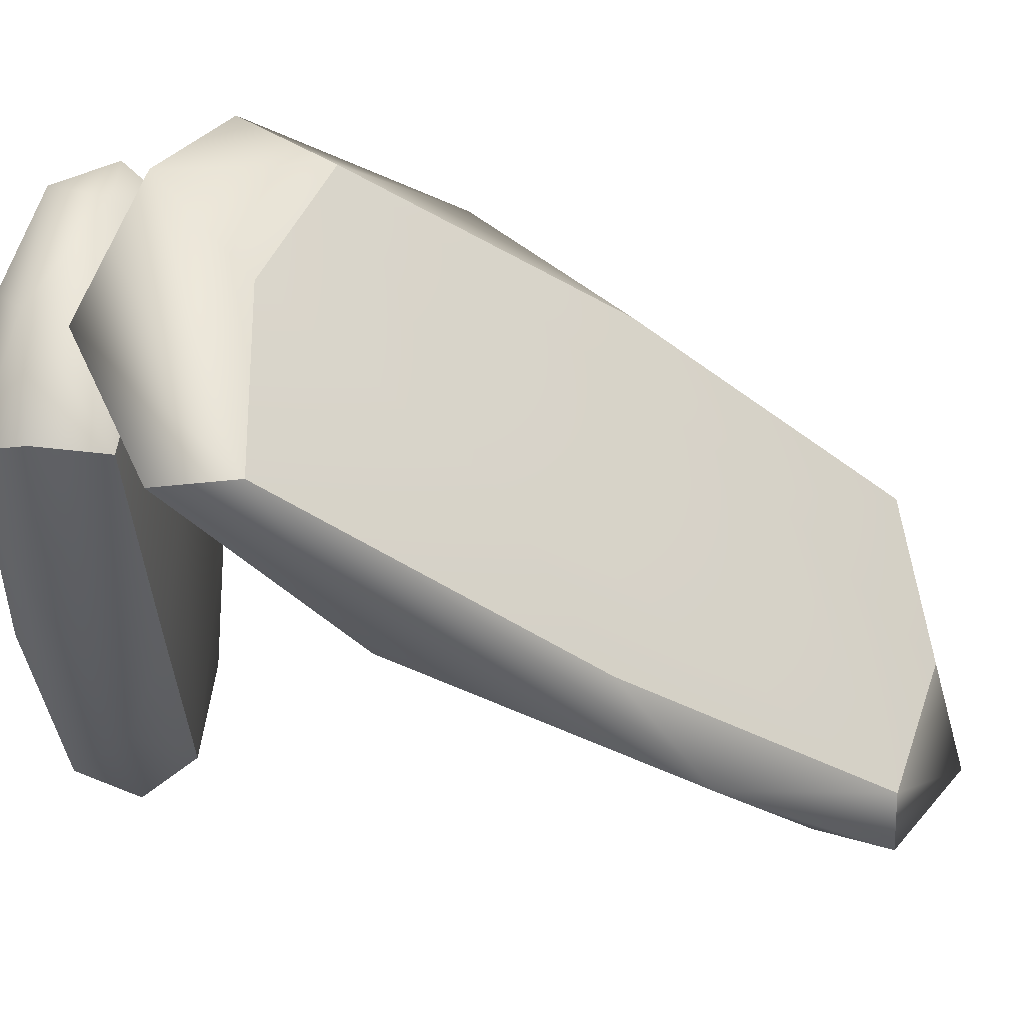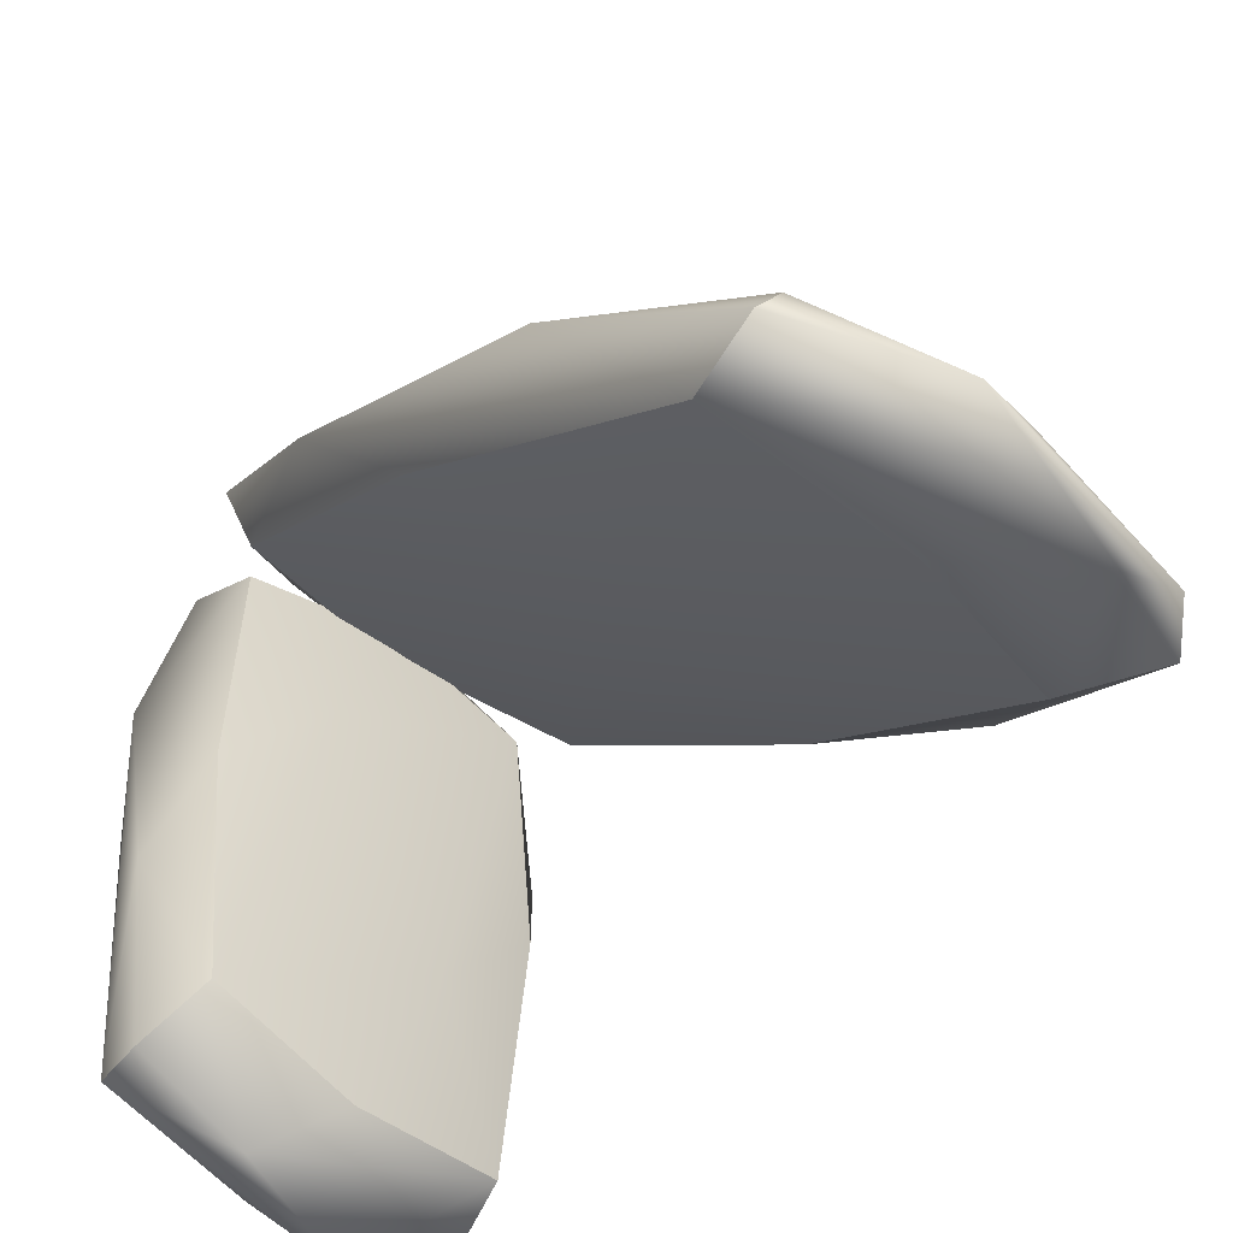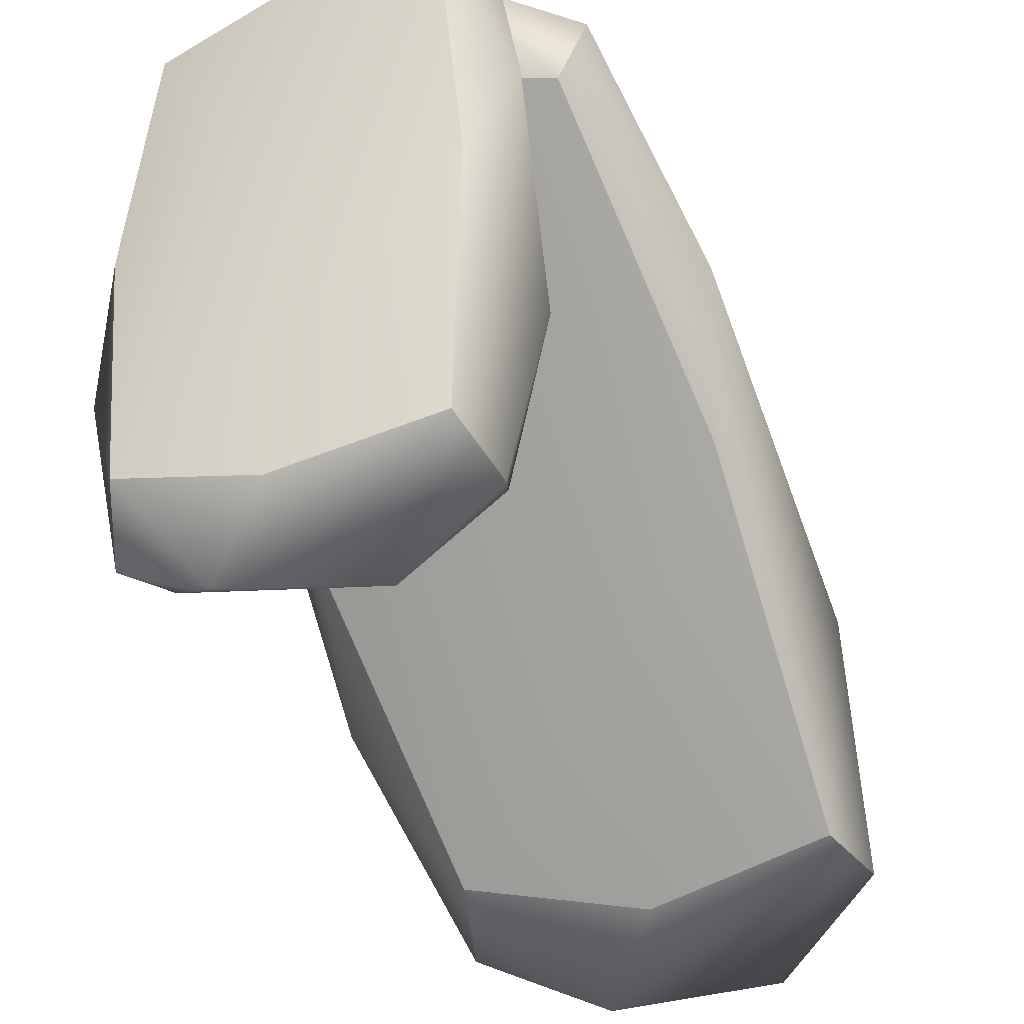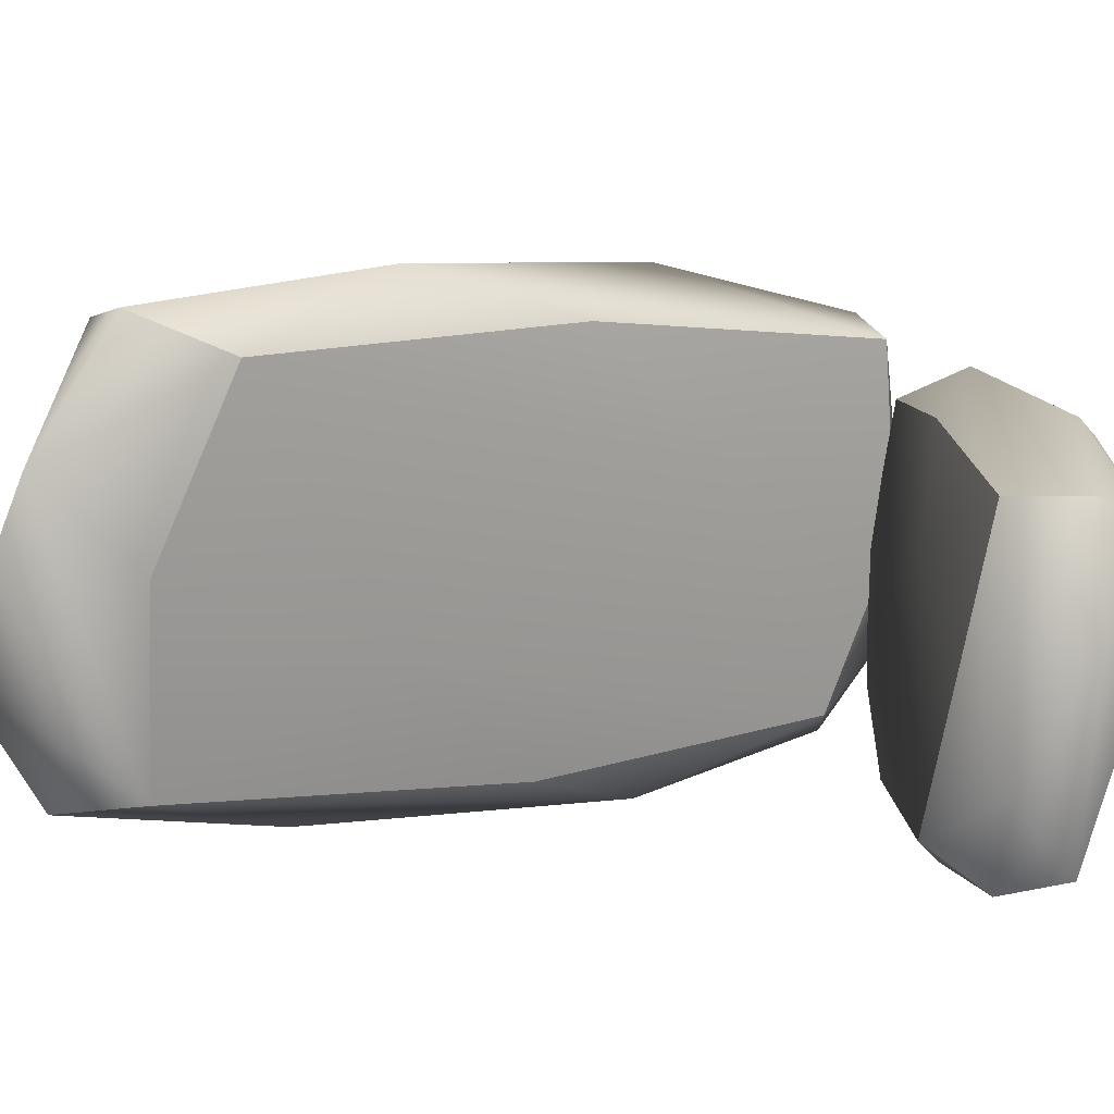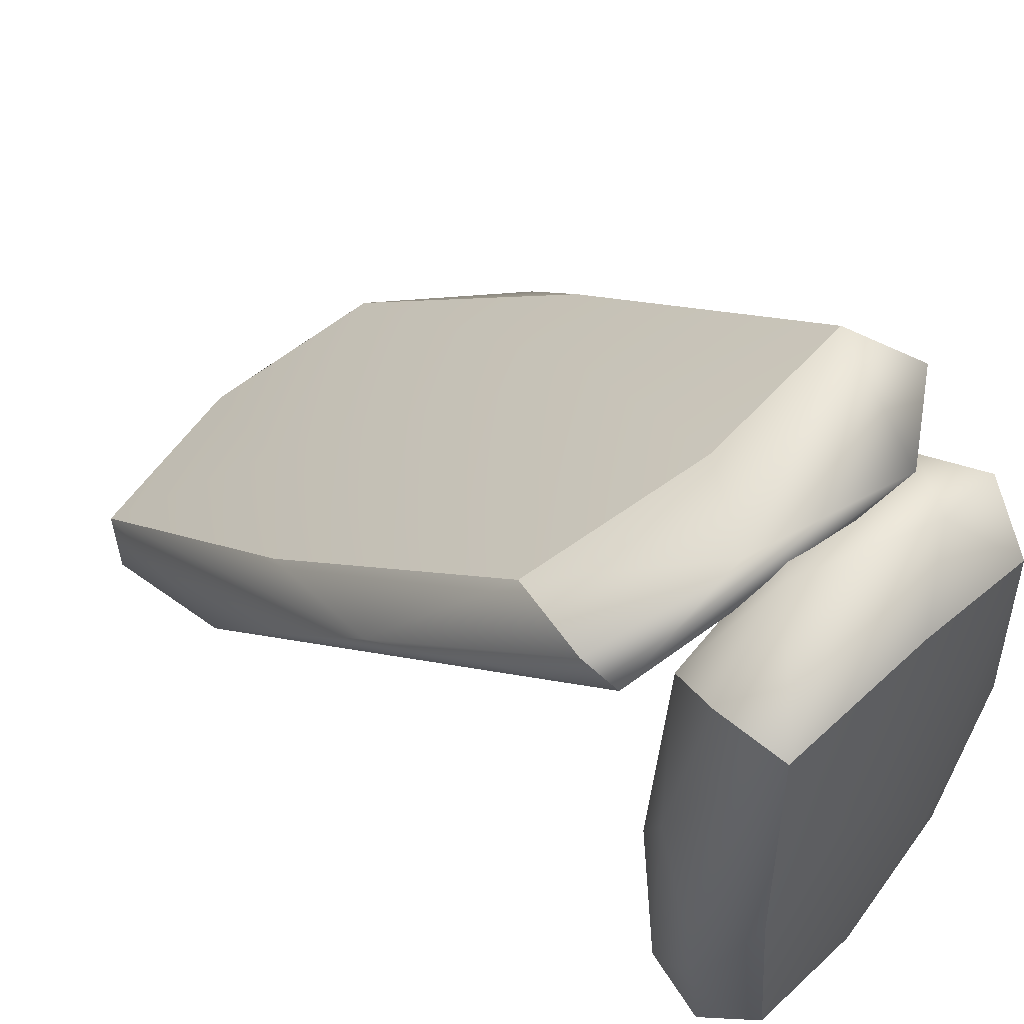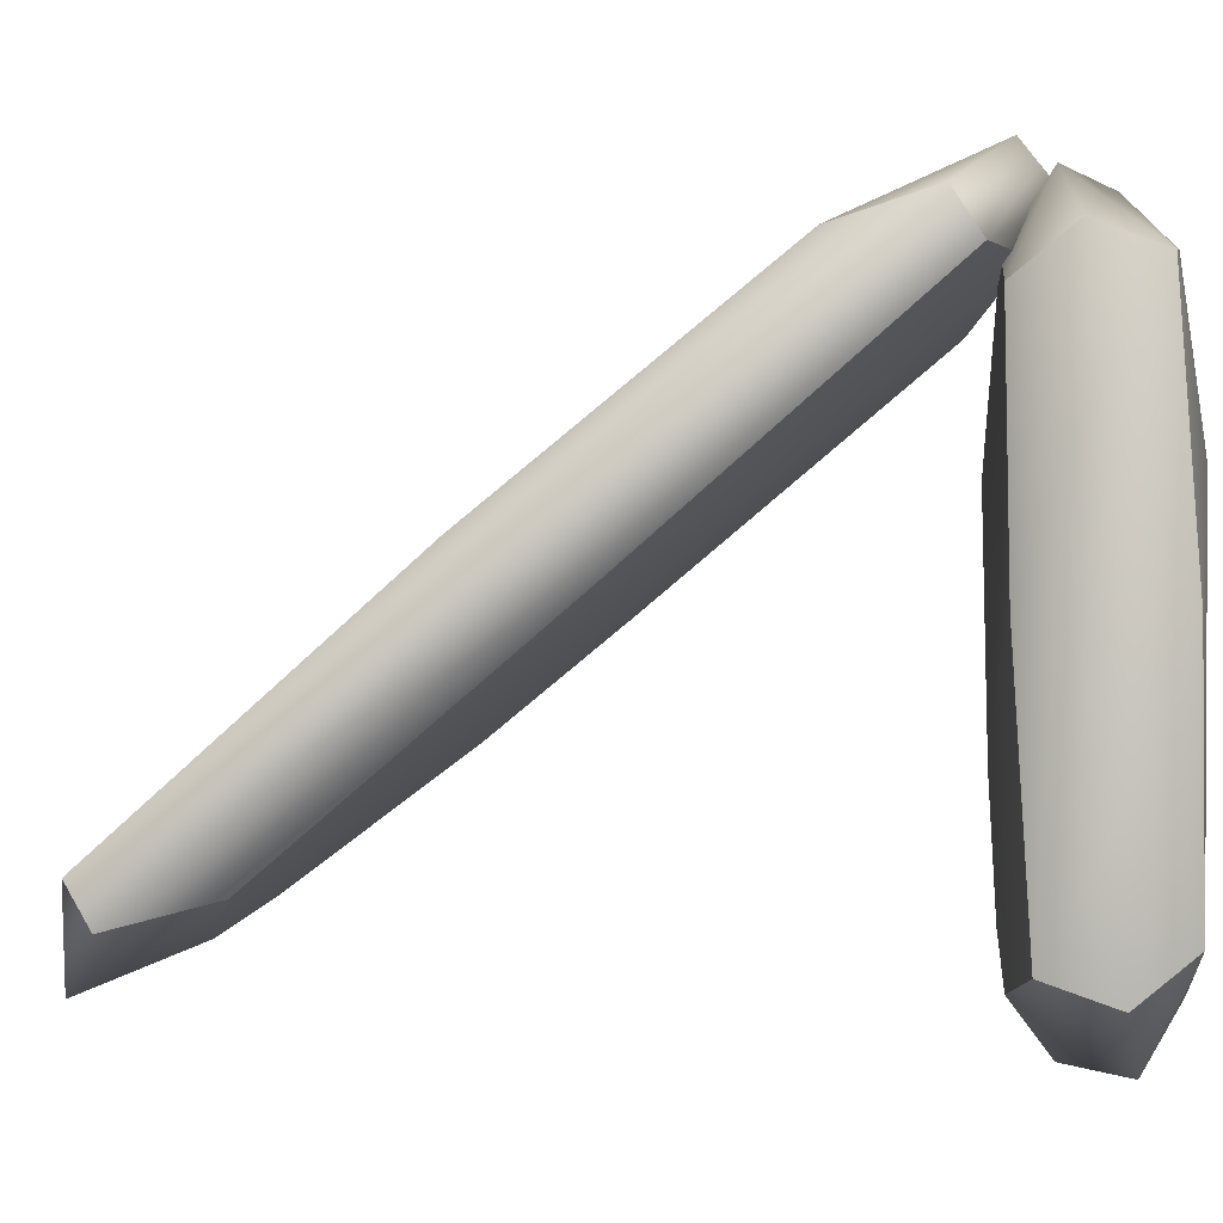
<metadata>
{"format":"obj","ext":"obj","renderer":"f3d","projection":"perspective","resolution":1024,"background":"white","views":[{"elev":54.1,"azim":-86.2,"up":"+Y"},{"elev":-52.9,"azim":-40.0,"up":"+Y"},{"elev":-39.7,"azim":-155.2,"up":"+Y"},{"elev":-77.5,"azim":83.0,"up":"+Y"},{"elev":57.0,"azim":132.7,"up":"+Y"},{"elev":-2.6,"azim":95.3,"up":"+Y"}]}
</metadata>
<code>
v -5.552 20.32 -12.18
v -6.079 9.5 -11.56
v -2.131 14.2 -11
v -5.092 -0.4955 -11.49
v 0.5 -2.259 -11.56
v 3.131 4.796 -11
v 7.079 9.5 -11.56
v 6.552 -1.319 -12.18
v 8.394 14.2 -13.25
v 7.079 -2.259 -14.94
v 8.394 4.796 -15.5
v 7.079 9.5 -17.19
v 6.092 -0.4955 -17.26
v 3.131 14.2 -17.75
v 0.5 -2.259 -17.19
v -2.131 4.796 -17.75
v -6.079 9.5 -17.19
v -5.552 -1.319 -16.57
v -7.394 14.2 -15.5
v -6.079 -2.259 -13.81
v -7.394 4.796 -13.25
v -5.092 19.5 -17.26
v -6.079 21.26 -14.94
v -2.131 23.61 -15.5
v 0.5 21.26 -11.56
v 3.131 23.61 -13.25
v -2.131 -4.611 -13.25
v 3.131 -4.611 -15.5
v 0.5 9.5 -11
v 8.394 9.5 -14.38
v 6.092 19.5 -11.49
v 7.079 21.26 -13.81
v 0.5 9.5 -17.75
v 6.552 20.32 -16.57
v 0.5 21.26 -17.19
v -7.394 9.5 -14.38
v 0.5 23.61 -14.38
v 0.5 -4.611 -14.38
v -7.213 21.6 -7.444
v -7.884 11.77 5.101
v -2.854 16.28 0.3046
v -6.626 2.554 16.29
v 0.5 0.9047 18.2
v 3.854 7.581 10.79
v 8.884 11.77 5.101
v 8.213 1.604 16.67
v 10.56 15.66 -1.476
v 8.884 -0.02349 15.53
v 10.56 6.343 7.226
v 8.884 10.23 0.6494
v 7.626 0.9687 11.73
v 3.854 14.42 -5.037
v 0.5 -0.6423 13.75
v -2.854 5.724 5.445
v -7.884 10.23 0.6494
v -7.213 0.3974 13.19
v -9.561 15.04 -3.256
v -7.884 0.2859 16.42
v -9.561 6.962 9.006
v -6.626 19.45 -10.54
v -7.884 21.71 -10.67
v -2.854 23.73 -13.74
v 0.5 22.64 -8.002
v 3.854 24.35 -11.96
v -2.854 -1.733 19.49
v 3.854 -2.352 17.71
v 0.5 11.93 5.546
v 10.56 11 2.875
v 7.626 21.03 -5.981
v 8.884 22.02 -9.783
v 0.5 10.07 0.2042
v 8.213 20.4 -10.92
v 0.5 21.1 -12.45
v -9.561 11 2.875
v 0.5 24.04 -12.85
v 0.5 -2.043 18.6
g Box08
f 1 2 3
f 4 5 6
f 7 8 9
f 8 10 11
f 12 13 14
f 13 15 16
f 17 18 19
f 18 20 21
f 22 23 24
f 1 25 26
f 20 18 27
f 15 13 28
f 3 4 29
f 1 3 25
f 6 8 7
f 4 6 29
f 9 8 30
f 31 9 32
f 11 13 12
f 8 11 30
f 14 13 33
f 34 14 35
f 16 18 17
f 13 16 33
f 19 18 36
f 22 19 23
f 21 2 1
f 18 21 36
f 24 1 37
f 35 24 34
f 26 31 32
f 1 26 37
f 27 18 38
f 4 27 5
f 28 10 8
f 18 28 38
f 2 4 3
f 21 4 2
f 3 29 31
f 29 6 31
f 25 3 31
f 25 31 26
f 5 27 8
f 5 8 6
f 6 7 31
f 31 7 9
f 30 11 34
f 9 30 34
f 26 32 34
f 32 9 34
f 28 13 10
f 10 13 11
f 34 12 14
f 11 12 34
f 33 16 22
f 14 33 22
f 35 14 22
f 22 24 35
f 18 15 28
f 15 18 16
f 16 17 22
f 22 17 19
f 19 36 1
f 36 21 1
f 23 1 24
f 23 19 1
f 20 4 21
f 4 20 27
f 37 26 34
f 24 37 34
f 27 38 8
f 38 28 8
g Duplicate20
f 39 40 41
f 42 43 44
f 45 46 47
f 46 48 49
f 50 51 52
f 51 53 54
f 55 56 57
f 56 58 59
f 60 61 62
f 39 63 64
f 58 56 65
f 53 51 66
f 41 42 67
f 39 41 63
f 44 46 45
f 42 44 67
f 47 46 68
f 69 47 70
f 49 51 50
f 46 49 68
f 52 51 71
f 72 52 73
f 54 56 55
f 51 54 71
f 57 56 74
f 60 57 61
f 59 40 39
f 56 59 74
f 62 39 75
f 73 62 72
f 64 69 70
f 39 64 75
f 65 56 76
f 42 65 43
f 66 48 46
f 56 66 76
f 59 42 40
f 40 42 41
f 67 44 69
f 41 67 69
f 63 41 69
f 63 69 64
f 43 46 44
f 43 65 46
f 69 45 47
f 44 45 69
f 47 68 72
f 68 49 72
f 64 70 72
f 70 47 72
f 48 51 49
f 66 51 48
f 72 50 52
f 49 50 72
f 71 54 60
f 52 71 60
f 73 52 60
f 60 62 73
f 56 53 66
f 53 56 54
f 54 55 60
f 60 55 57
f 57 74 39
f 74 59 39
f 61 57 39
f 61 39 62
f 42 58 65
f 58 42 59
f 75 64 72
f 62 75 72
f 76 66 46
f 65 76 46

</code>
